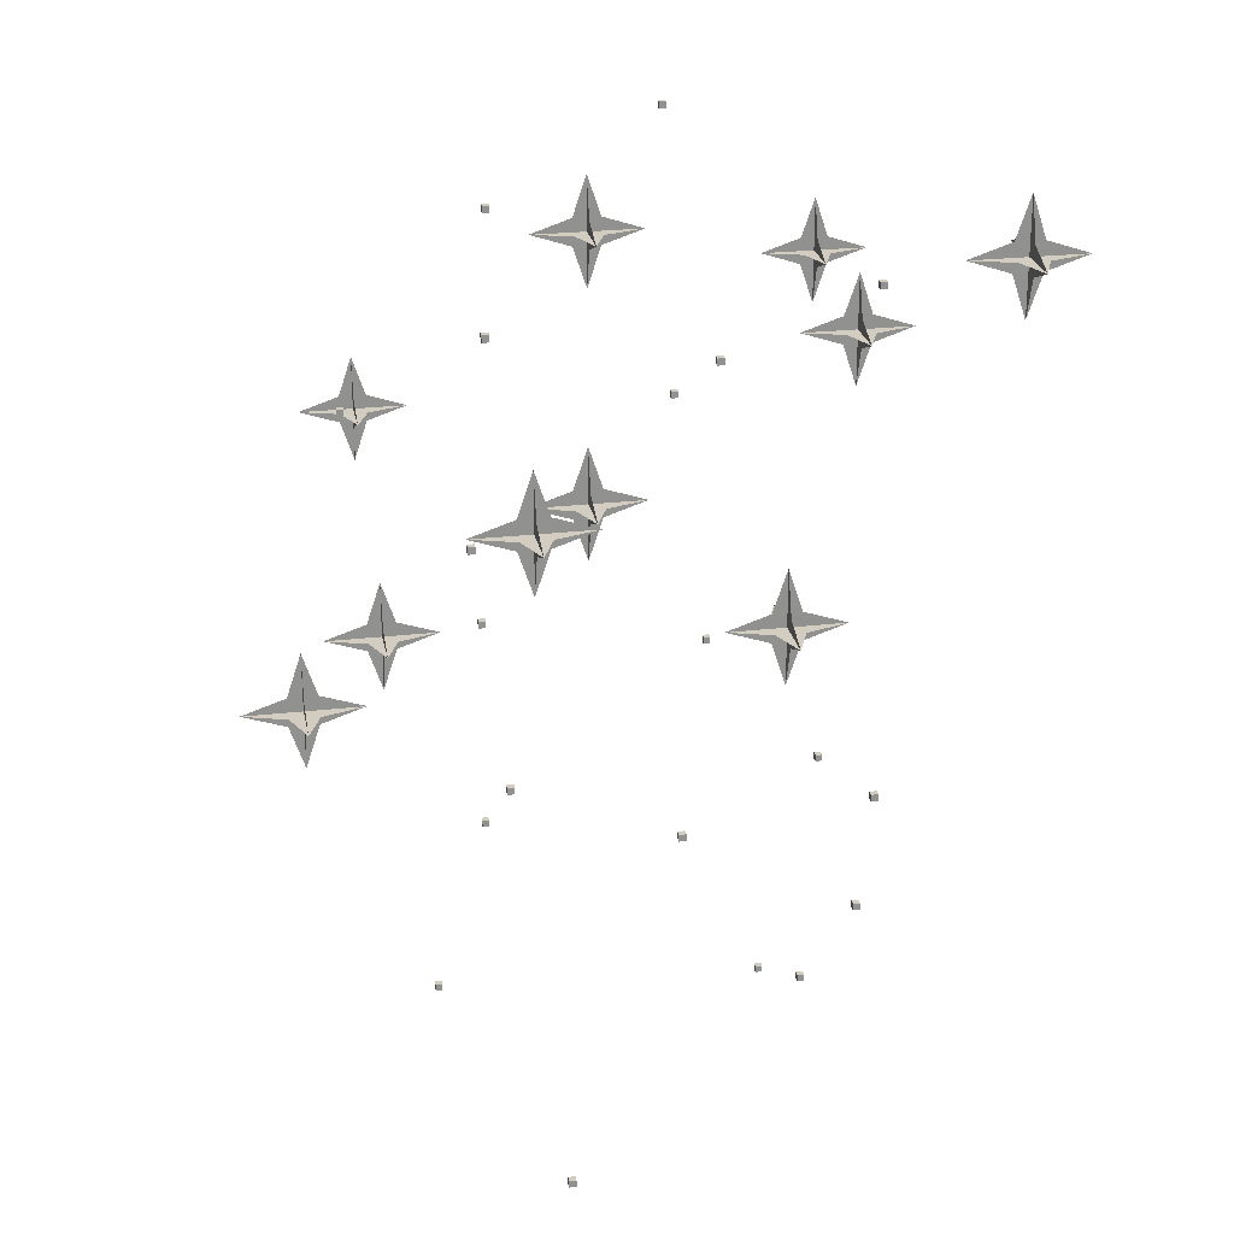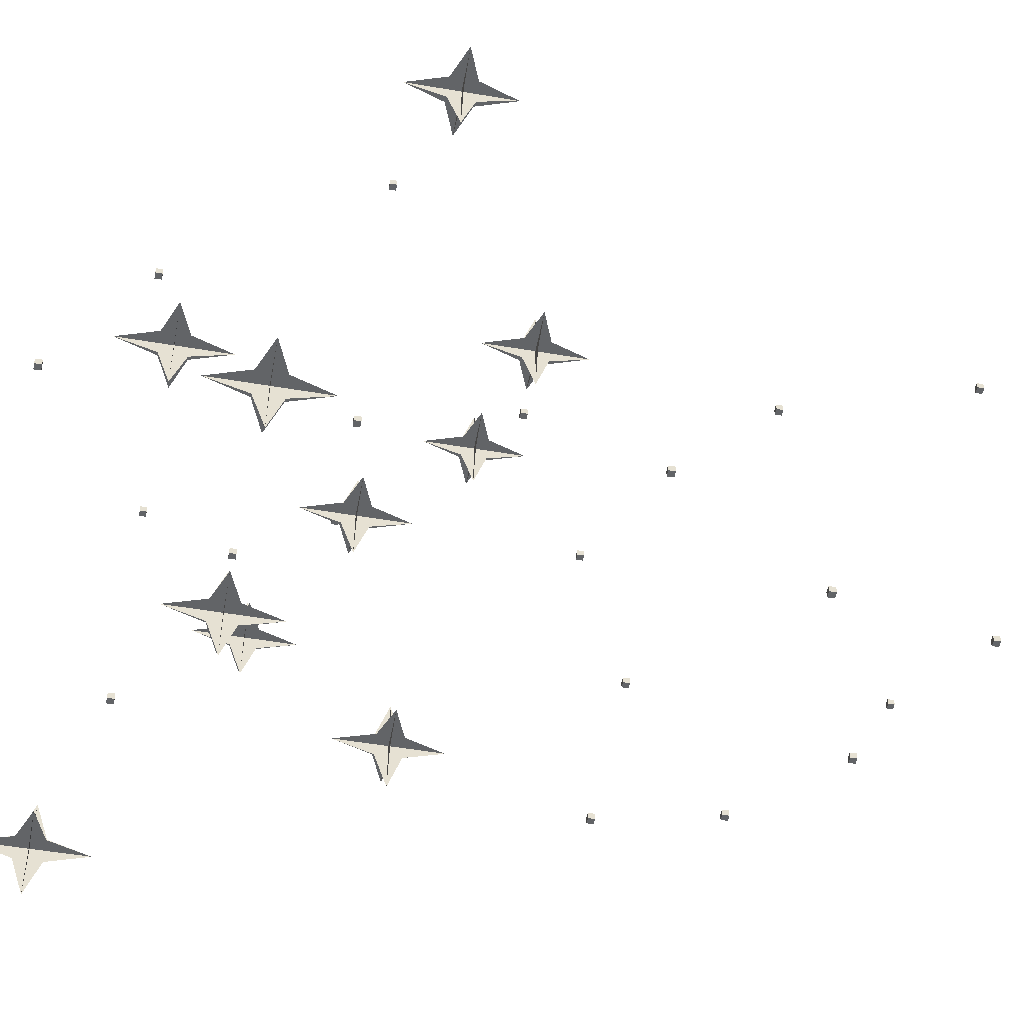
<metadata>
{"format":"obj","ext":"obj","renderer":"f3d","projection":"perspective","resolution":1024,"background":"white","views":[{"elev":24.4,"azim":79.2,"up":"+Y"},{"elev":-51.1,"azim":-100.6,"up":"+Z"}]}
</metadata>
<code>
v -0.3359 -0.5234 0.2656
v -0.3359 -0.5078 0.25
v -0.3359 -0.5234 0.2344
v -0.3359 -0.5703 0.25
v -0.3359 -0.4922 0.2656
v -0.3359 -0.5078 0.3125
v -0.3359 -0.4453 0.25
v -0.3359 -0.4922 0.2344
v -0.3359 -0.5078 0.1875
v -0.3203 -0.5234 0.25
v -0.3516 -0.5234 0.25
v -0.2812 -0.5078 0.25
v -0.3203 -0.4922 0.25
v -0.3516 -0.4922 0.25
v -0.3906 -0.5078 0.25
v -0.3516 -0.5078 0.2656
v -0.3516 -0.5078 0.2344
v -0.3203 -0.5078 0.2656
v -0.3203 -0.5078 0.2344
v -0.125 -0.2656 0.03125
v -0.125 -0.25 0.01562
v -0.125 -0.2656 0
v -0.125 -0.3125 0.01562
v -0.125 -0.2344 0.03125
v -0.125 -0.25 0.07812
v -0.125 -0.1875 0.01562
v -0.125 -0.2344 0
v -0.125 -0.25 -0.04688
v -0.1094 -0.2656 0.01562
v -0.1406 -0.2656 0.01562
v -0.07031 -0.25 0.01562
v -0.1094 -0.2344 0.01562
v -0.1406 -0.2344 0.01562
v -0.1797 -0.25 0.01562
v -0.1406 -0.25 0.03125
v -0.1406 -0.25 0
v -0.1094 -0.25 0.03125
v -0.1094 -0.25 0
v 0.2109 -0.6328 0.375
v 0.2109 -0.6172 0.3594
v 0.2109 -0.6328 0.3438
v 0.2109 -0.6797 0.3594
v 0.2109 -0.6016 0.375
v 0.2109 -0.6172 0.4219
v 0.2109 -0.5547 0.3594
v 0.2109 -0.6016 0.3438
v 0.2109 -0.6172 0.2969
v 0.2266 -0.6328 0.3594
v 0.1953 -0.6328 0.3594
v 0.2656 -0.6172 0.3594
v 0.2266 -0.6016 0.3594
v 0.1953 -0.6016 0.3594
v 0.1562 -0.6172 0.3594
v 0.1953 -0.6172 0.375
v 0.1953 -0.6172 0.3438
v 0.2266 -0.6172 0.375
v 0.2266 -0.6172 0.3438
v 0.2734 -0.5547 -0.09375
v 0.2734 -0.5391 -0.1094
v 0.2734 -0.5547 -0.125
v 0.2734 -0.6016 -0.1094
v 0.2734 -0.5234 -0.09375
v 0.2734 -0.5391 -0.04688
v 0.2734 -0.4766 -0.1094
v 0.2734 -0.5234 -0.125
v 0.2734 -0.5391 -0.1719
v 0.2891 -0.5547 -0.1094
v 0.2578 -0.5547 -0.1094
v 0.3281 -0.5391 -0.1094
v 0.2891 -0.5234 -0.1094
v 0.2578 -0.5234 -0.1094
v 0.2188 -0.5391 -0.1094
v 0.2578 -0.5391 -0.09375
v 0.2578 -0.5391 -0.125
v 0.2891 -0.5391 -0.09375
v 0.2891 -0.5391 -0.125
v -0.3125 -0.3594 -0.2656
v -0.3125 -0.3438 -0.2812
v -0.3125 -0.3594 -0.2969
v -0.3125 -0.4062 -0.2812
v -0.3125 -0.3281 -0.2656
v -0.3125 -0.3438 -0.2188
v -0.3125 -0.2812 -0.2812
v -0.3125 -0.3281 -0.2969
v -0.3125 -0.3438 -0.3438
v -0.2969 -0.3594 -0.2812
v -0.3281 -0.3594 -0.2812
v -0.2578 -0.3438 -0.2812
v -0.2969 -0.3281 -0.2812
v -0.3281 -0.3281 -0.2812
v -0.3672 -0.3438 -0.2812
v -0.3281 -0.3438 -0.2656
v -0.3281 -0.3438 -0.2969
v -0.2969 -0.3438 -0.2656
v -0.2969 -0.3438 -0.2969
v 0.2656 -0.1953 -0.3203
v 0.2656 -0.1797 -0.3359
v 0.2656 -0.1953 -0.3516
v 0.2656 -0.2422 -0.3359
v 0.2656 -0.1641 -0.3203
v 0.2656 -0.1797 -0.2734
v 0.2656 -0.1172 -0.3359
v 0.2656 -0.1641 -0.3516
v 0.2656 -0.1797 -0.3984
v 0.2812 -0.1953 -0.3359
v 0.25 -0.1953 -0.3359
v 0.3203 -0.1797 -0.3359
v 0.2812 -0.1641 -0.3359
v 0.25 -0.1641 -0.3359
v 0.2109 -0.1797 -0.3359
v 0.25 -0.1797 -0.3203
v 0.25 -0.1797 -0.3516
v 0.2812 -0.1797 -0.3203
v 0.2812 -0.1797 -0.3516
v 0.3828 -0.3906 0.1719
v 0.3828 -0.375 0.1562
v 0.3828 -0.3906 0.1406
v 0.3828 -0.4375 0.1562
v 0.3828 -0.3594 0.1719
v 0.3828 -0.375 0.2188
v 0.3828 -0.3125 0.1562
v 0.3828 -0.3594 0.1406
v 0.3828 -0.375 0.09375
v 0.3984 -0.3906 0.1562
v 0.3672 -0.3906 0.1562
v 0.4375 -0.375 0.1562
v 0.3984 -0.3594 0.1562
v 0.3672 -0.3594 0.1562
v 0.3281 -0.375 0.1562
v 0.3672 -0.375 0.1719
v 0.3672 -0.375 0.1406
v 0.3984 -0.375 0.1719
v 0.3984 -0.375 0.1406
v -0.01562 -0.6641 0.2734
v -0.01562 -0.6484 0.2578
v -0.01562 -0.6641 0.2422
v -0.01562 -0.7109 0.2578
v -0.01562 -0.6328 0.2734
v -0.01562 -0.6484 0.3203
v -0.01562 -0.5859 0.2578
v -0.01562 -0.6328 0.2422
v -0.01562 -0.6484 0.1953
v 0 -0.6641 0.2578
v -0.03125 -0.6641 0.2578
v 0.03906 -0.6484 0.2578
v 0 -0.6328 0.2578
v -0.03125 -0.6328 0.2578
v -0.07031 -0.6484 0.2578
v -0.03125 -0.6484 0.2734
v -0.03125 -0.6484 0.2422
v 0 -0.6484 0.2734
v 0 -0.6484 0.2422
v -0.007812 -0.3516 -0.2344
v -0.007812 -0.3359 -0.25
v -0.007812 -0.3516 -0.2656
v -0.007812 -0.3984 -0.25
v -0.007812 -0.3203 -0.2344
v -0.007812 -0.3359 -0.1875
v -0.007812 -0.2734 -0.25
v -0.007812 -0.3203 -0.2656
v -0.007812 -0.3359 -0.3125
v 0.007812 -0.3516 -0.25
v -0.02344 -0.3516 -0.25
v 0.04688 -0.3359 -0.25
v 0.007812 -0.3203 -0.25
v -0.02344 -0.3203 -0.25
v -0.0625 -0.3359 -0.25
v -0.02344 -0.3359 -0.2344
v -0.02344 -0.3359 -0.2656
v 0.007812 -0.3359 -0.2344
v 0.007812 -0.3359 -0.2656
v 0.04688 -0.3359 -0.08594
v 0.04688 -0.3359 -0.09375
v 0.04688 -0.3438 -0.09375
v 0.04688 -0.3438 -0.08594
v 0.05469 -0.3359 -0.08594
v 0.05469 -0.3359 -0.09375
v 0.05469 -0.3438 -0.09375
v 0.05469 -0.3438 -0.08594
v 0.2109 -0.4531 0.1953
v 0.2109 -0.4531 0.1875
v 0.2109 -0.4609 0.1875
v 0.2109 -0.4609 0.1953
v 0.2188 -0.4531 0.1953
v 0.2188 -0.4531 0.1875
v 0.2188 -0.4609 0.1875
v 0.2188 -0.4609 0.1953
v -0.1953 -0.4531 0.2812
v -0.1953 -0.4531 0.2734
v -0.1953 -0.4609 0.2734
v -0.1953 -0.4609 0.2812
v -0.1875 -0.4531 0.2812
v -0.1875 -0.4531 0.2734
v -0.1875 -0.4609 0.2734
v -0.1875 -0.4609 0.2812
v -0.1406 -0.4375 -0.07812
v -0.1406 -0.4375 -0.08594
v -0.1406 -0.4453 -0.08594
v -0.1406 -0.4453 -0.07812
v -0.1328 -0.4375 -0.07812
v -0.1328 -0.4375 -0.08594
v -0.1328 -0.4453 -0.08594
v -0.1328 -0.4453 -0.07812
v 0.09375 -0.4844 0.07031
v 0.09375 -0.4688 0.05469
v 0.09375 -0.4844 0.03906
v 0.09375 -0.5312 0.05469
v 0.09375 -0.4531 0.07031
v 0.09375 -0.4688 0.1172
v 0.09375 -0.4062 0.05469
v 0.09375 -0.4531 0.03906
v 0.09375 -0.4688 -0.007812
v 0.1094 -0.4844 0.05469
v 0.07812 -0.4844 0.05469
v 0.1484 -0.4688 0.05469
v 0.1094 -0.4531 0.05469
v 0.07812 -0.4531 0.05469
v 0.03906 -0.4688 0.05469
v 0.07812 -0.4688 0.07031
v 0.07812 -0.4688 0.03906
v 0.1094 -0.4688 0.07031
v 0.1094 -0.4688 0.03906
v 0.2344 -0.2344 0.1797
v 0.2266 -0.2344 0.1797
v 0.2266 -0.2422 0.1797
v 0.2344 -0.2422 0.1797
v 0.2344 -0.2344 0.1719
v 0.2266 -0.2344 0.1719
v 0.2266 -0.2422 0.1719
v 0.2344 -0.2422 0.1719
v 0.1484 -0.2344 -0.2266
v 0.1406 -0.2344 -0.2266
v 0.1406 -0.2422 -0.2266
v 0.1484 -0.2422 -0.2266
v 0.1484 -0.2344 -0.2344
v 0.1406 -0.2344 -0.2344
v 0.1406 -0.2422 -0.2344
v 0.1484 -0.2422 -0.2344
v -0.1328 -0.2188 0.125
v -0.1406 -0.2188 0.125
v -0.1406 -0.2266 0.125
v -0.1328 -0.2266 0.125
v -0.1328 -0.2188 0.1172
v -0.1406 -0.2188 0.1172
v -0.1406 -0.2266 0.1172
v -0.1328 -0.2266 0.1172
v -0.1328 -0.1172 -0.0625
v -0.1406 -0.1172 -0.0625
v -0.1406 -0.125 -0.0625
v -0.1328 -0.125 -0.0625
v -0.1328 -0.1172 -0.07031
v -0.1406 -0.1172 -0.07031
v -0.1406 -0.125 -0.07031
v -0.1328 -0.125 -0.07031
v 0.2422 -0.75 -0.2188
v 0.2422 -0.75 -0.2109
v 0.2422 -0.7578 -0.2109
v 0.2422 -0.7578 -0.2188
v 0.2344 -0.75 -0.2188
v 0.2344 -0.75 -0.2109
v 0.2344 -0.7578 -0.2109
v 0.2344 -0.7578 -0.2188
v -0.1641 -0.75 -0.1328
v -0.1641 -0.75 -0.125
v -0.1641 -0.7578 -0.125
v -0.1641 -0.7578 -0.1328
v -0.1719 -0.75 -0.1328
v -0.1719 -0.75 -0.125
v -0.1719 -0.7578 -0.125
v -0.1719 -0.7578 -0.1328
v 0.1875 -0.7344 0.1484
v 0.1875 -0.7344 0.1562
v 0.1875 -0.7422 0.1562
v 0.1875 -0.7422 0.1484
v 0.1797 -0.7344 0.1484
v 0.1797 -0.7344 0.1562
v 0.1797 -0.7422 0.1562
v 0.1797 -0.7422 0.1484
v 0 -0.6328 0.1484
v 0 -0.6328 0.1562
v 0 -0.6406 0.1562
v 0 -0.6406 0.1484
v -0.007812 -0.6328 0.1484
v -0.007812 -0.6328 0.1562
v -0.007812 -0.6406 0.1562
v -0.007812 -0.6406 0.1484
v -0.1562 -0.9062 -0.2656
v -0.1484 -0.9062 -0.2656
v -0.1484 -0.9141 -0.2656
v -0.1562 -0.9141 -0.2656
v -0.1562 -0.9062 -0.2578
v -0.1484 -0.9062 -0.2578
v -0.1484 -0.9141 -0.2578
v -0.1562 -0.9141 -0.2578
v -0.07031 -0.9062 0.1406
v -0.0625 -0.9062 0.1406
v -0.0625 -0.9141 0.1406
v -0.07031 -0.9141 0.1406
v -0.07031 -0.9062 0.1484
v -0.0625 -0.9062 0.1484
v -0.0625 -0.9141 0.1484
v -0.07031 -0.9141 0.1484
v 0.2109 -0.8906 -0.2109
v 0.2188 -0.8906 -0.2109
v 0.2188 -0.8984 -0.2109
v 0.2109 -0.8984 -0.2109
v 0.2109 -0.8906 -0.2031
v 0.2188 -0.8906 -0.2031
v 0.2188 -0.8984 -0.2031
v 0.2109 -0.8984 -0.2031
v 0.2109 -0.7891 -0.02344
v 0.2188 -0.7891 -0.02344
v 0.2188 -0.7969 -0.02344
v 0.2109 -0.7969 -0.02344
v 0.2109 -0.7891 -0.01562
v 0.2188 -0.7891 -0.01562
v 0.2188 -0.7969 -0.01562
v 0.2109 -0.7969 -0.01562
v -0.1016 -1.133 0.2031
v -0.1016 -1.133 0.1953
v -0.1016 -1.141 0.1953
v -0.1016 -1.141 0.2031
v -0.09375 -1.133 0.2031
v -0.09375 -1.133 0.1953
v -0.09375 -1.141 0.1953
v -0.09375 -1.141 0.2031
v 0.3047 -1.133 0.1172
v 0.3047 -1.133 0.1094
v 0.3047 -1.141 0.1094
v 0.3047 -1.141 0.1172
v 0.3125 -1.133 0.1172
v 0.3125 -1.133 0.1094
v 0.3125 -1.141 0.1094
v 0.3125 -1.141 0.1172
v -0.04688 -1.117 -0.1641
v -0.04688 -1.117 -0.1719
v -0.04688 -1.125 -0.1719
v -0.04688 -1.125 -0.1641
v -0.03906 -1.117 -0.1641
v -0.03906 -1.117 -0.1719
v -0.03906 -1.125 -0.1719
v -0.03906 -1.125 -0.1641
v 0.1406 -1.016 -0.1641
v 0.1406 -1.016 -0.1719
v 0.1406 -1.023 -0.1719
v 0.1406 -1.023 -0.1641
v 0.1484 -1.016 -0.1641
v 0.1484 -1.016 -0.1719
v 0.1484 -1.023 -0.1719
v 0.1484 -1.023 -0.1641
f 1 2 3
f 1 3 4
f 1 4 2
f 1 2 5
f 1 5 6
f 1 6 2
f 2 6 5
f 2 5 7
f 2 7 8
f 2 8 9
f 2 9 3
f 2 3 8
f 2 8 5
f 5 8 7
f 4 3 2
f 4 2 10
f 4 10 11
f 4 11 2
f 2 11 10
f 2 10 12
f 2 12 13
f 2 13 7
f 2 7 14
f 2 14 15
f 2 15 11
f 2 11 14
f 2 14 13
f 2 13 10
f 10 13 12
f 3 9 8
f 14 7 13
f 11 15 14
f 16 2 17
f 16 17 15
f 16 15 2
f 16 2 18
f 16 18 6
f 16 6 2
f 2 6 18
f 2 18 12
f 2 12 19
f 2 19 9
f 2 9 17
f 2 17 19
f 2 19 18
f 18 19 12
f 15 17 2
f 17 9 19
f 20 21 22
f 20 22 23
f 20 23 21
f 20 21 24
f 20 24 25
f 20 25 21
f 21 25 24
f 21 24 26
f 21 26 27
f 21 27 28
f 21 28 22
f 21 22 27
f 21 27 24
f 24 27 26
f 23 22 21
f 23 21 29
f 23 29 30
f 23 30 21
f 21 30 29
f 21 29 31
f 21 31 32
f 21 32 26
f 21 26 33
f 21 33 34
f 21 34 30
f 21 30 33
f 21 33 32
f 21 32 29
f 29 32 31
f 22 28 27
f 33 26 32
f 30 34 33
f 35 21 36
f 35 36 34
f 35 34 21
f 35 21 37
f 35 37 25
f 35 25 21
f 21 25 37
f 21 37 31
f 21 31 38
f 21 38 28
f 21 28 36
f 21 36 38
f 21 38 37
f 37 38 31
f 34 36 21
f 36 28 38
f 39 40 41
f 39 41 42
f 39 42 40
f 39 40 43
f 39 43 44
f 39 44 40
f 40 44 43
f 40 43 45
f 40 45 46
f 40 46 47
f 40 47 41
f 40 41 46
f 40 46 43
f 43 46 45
f 42 41 40
f 42 40 48
f 42 48 49
f 42 49 40
f 40 49 48
f 40 48 50
f 40 50 51
f 40 51 45
f 40 45 52
f 40 52 53
f 40 53 49
f 40 49 52
f 40 52 51
f 40 51 48
f 48 51 50
f 41 47 46
f 52 45 51
f 49 53 52
f 54 40 55
f 54 55 53
f 54 53 40
f 54 40 56
f 54 56 44
f 54 44 40
f 40 44 56
f 40 56 50
f 40 50 57
f 40 57 47
f 40 47 55
f 40 55 57
f 40 57 56
f 56 57 50
f 53 55 40
f 55 47 57
f 58 59 60
f 58 60 61
f 58 61 59
f 58 59 62
f 58 62 63
f 58 63 59
f 59 63 62
f 59 62 64
f 59 64 65
f 59 65 66
f 59 66 60
f 59 60 65
f 59 65 62
f 62 65 64
f 61 60 59
f 61 59 67
f 61 67 68
f 61 68 59
f 59 68 67
f 59 67 69
f 59 69 70
f 59 70 64
f 59 64 71
f 59 71 72
f 59 72 68
f 59 68 71
f 59 71 70
f 59 70 67
f 67 70 69
f 60 66 65
f 71 64 70
f 68 72 71
f 73 59 74
f 73 74 72
f 73 72 59
f 73 59 75
f 73 75 63
f 73 63 59
f 59 63 75
f 59 75 69
f 59 69 76
f 59 76 66
f 59 66 74
f 59 74 76
f 59 76 75
f 75 76 69
f 72 74 59
f 74 66 76
f 77 78 79
f 77 79 80
f 77 80 78
f 77 78 81
f 77 81 82
f 77 82 78
f 78 82 81
f 78 81 83
f 78 83 84
f 78 84 85
f 78 85 79
f 78 79 84
f 78 84 81
f 81 84 83
f 80 79 78
f 80 78 86
f 80 86 87
f 80 87 78
f 78 87 86
f 78 86 88
f 78 88 89
f 78 89 83
f 78 83 90
f 78 90 91
f 78 91 87
f 78 87 90
f 78 90 89
f 78 89 86
f 86 89 88
f 79 85 84
f 90 83 89
f 87 91 90
f 92 78 93
f 92 93 91
f 92 91 78
f 92 78 94
f 92 94 82
f 92 82 78
f 78 82 94
f 78 94 88
f 78 88 95
f 78 95 85
f 78 85 93
f 78 93 95
f 78 95 94
f 94 95 88
f 91 93 78
f 93 85 95
f 96 97 98
f 96 98 99
f 96 99 97
f 96 97 100
f 96 100 101
f 96 101 97
f 97 101 100
f 97 100 102
f 97 102 103
f 97 103 104
f 97 104 98
f 97 98 103
f 97 103 100
f 100 103 102
f 99 98 97
f 99 97 105
f 99 105 106
f 99 106 97
f 97 106 105
f 97 105 107
f 97 107 108
f 97 108 102
f 97 102 109
f 97 109 110
f 97 110 106
f 97 106 109
f 97 109 108
f 97 108 105
f 105 108 107
f 98 104 103
f 109 102 108
f 106 110 109
f 111 97 112
f 111 112 110
f 111 110 97
f 111 97 113
f 111 113 101
f 111 101 97
f 97 101 113
f 97 113 107
f 97 107 114
f 97 114 104
f 97 104 112
f 97 112 114
f 97 114 113
f 113 114 107
f 110 112 97
f 112 104 114
f 115 116 117
f 115 117 118
f 115 118 116
f 115 116 119
f 115 119 120
f 115 120 116
f 116 120 119
f 116 119 121
f 116 121 122
f 116 122 123
f 116 123 117
f 116 117 122
f 116 122 119
f 119 122 121
f 118 117 116
f 118 116 124
f 118 124 125
f 118 125 116
f 116 125 124
f 116 124 126
f 116 126 127
f 116 127 121
f 116 121 128
f 116 128 129
f 116 129 125
f 116 125 128
f 116 128 127
f 116 127 124
f 124 127 126
f 117 123 122
f 128 121 127
f 125 129 128
f 130 116 131
f 130 131 129
f 130 129 116
f 130 116 132
f 130 132 120
f 130 120 116
f 116 120 132
f 116 132 126
f 116 126 133
f 116 133 123
f 116 123 131
f 116 131 133
f 116 133 132
f 132 133 126
f 129 131 116
f 131 123 133
f 134 135 136
f 134 136 137
f 134 137 135
f 134 135 138
f 134 138 139
f 134 139 135
f 135 139 138
f 135 138 140
f 135 140 141
f 135 141 142
f 135 142 136
f 135 136 141
f 135 141 138
f 138 141 140
f 137 136 135
f 137 135 143
f 137 143 144
f 137 144 135
f 135 144 143
f 135 143 145
f 135 145 146
f 135 146 140
f 135 140 147
f 135 147 148
f 135 148 144
f 135 144 147
f 135 147 146
f 135 146 143
f 143 146 145
f 136 142 141
f 147 140 146
f 144 148 147
f 149 135 150
f 149 150 148
f 149 148 135
f 149 135 151
f 149 151 139
f 149 139 135
f 135 139 151
f 135 151 145
f 135 145 152
f 135 152 142
f 135 142 150
f 135 150 152
f 135 152 151
f 151 152 145
f 148 150 135
f 150 142 152
f 153 154 155
f 153 155 156
f 153 156 154
f 153 154 157
f 153 157 158
f 153 158 154
f 154 158 157
f 154 157 159
f 154 159 160
f 154 160 161
f 154 161 155
f 154 155 160
f 154 160 157
f 157 160 159
f 156 155 154
f 156 154 162
f 156 162 163
f 156 163 154
f 154 163 162
f 154 162 164
f 154 164 165
f 154 165 159
f 154 159 166
f 154 166 167
f 154 167 163
f 154 163 166
f 154 166 165
f 154 165 162
f 162 165 164
f 155 161 160
f 166 159 165
f 163 167 166
f 168 154 169
f 168 169 167
f 168 167 154
f 168 154 170
f 168 170 158
f 168 158 154
f 154 158 170
f 154 170 164
f 154 164 171
f 154 171 161
f 154 161 169
f 154 169 171
f 154 171 170
f 170 171 164
f 167 169 154
f 169 161 171
f 172 173 174
f 172 174 175
f 172 175 176
f 172 176 173
f 173 176 177
f 173 177 178
f 173 178 174
f 174 178 175
f 175 178 179
f 175 179 176
f 176 179 177
f 177 179 178
f 180 181 182
f 180 182 183
f 180 183 184
f 180 184 181
f 181 184 185
f 181 185 186
f 181 186 182
f 182 186 183
f 183 186 187
f 183 187 184
f 184 187 185
f 185 187 186
f 188 189 190
f 188 190 191
f 188 191 192
f 188 192 189
f 189 192 193
f 189 193 194
f 189 194 190
f 190 194 191
f 191 194 195
f 191 195 192
f 192 195 193
f 193 195 194
f 196 197 198
f 196 198 199
f 196 199 200
f 196 200 197
f 197 200 201
f 197 201 202
f 197 202 198
f 198 202 199
f 199 202 203
f 199 203 200
f 200 203 201
f 201 203 202
f 204 205 206
f 204 206 207
f 204 207 205
f 204 205 208
f 204 208 209
f 204 209 205
f 205 209 208
f 205 208 210
f 205 210 211
f 205 211 212
f 205 212 206
f 205 206 211
f 205 211 208
f 208 211 210
f 207 206 205
f 207 205 213
f 207 213 214
f 207 214 205
f 205 214 213
f 205 213 215
f 205 215 216
f 205 216 210
f 205 210 217
f 205 217 218
f 205 218 214
f 205 214 217
f 205 217 216
f 205 216 213
f 213 216 215
f 206 212 211
f 217 210 216
f 214 218 217
f 219 205 220
f 219 220 218
f 219 218 205
f 219 205 221
f 219 221 209
f 219 209 205
f 205 209 221
f 205 221 215
f 205 215 222
f 205 222 212
f 205 212 220
f 205 220 222
f 205 222 221
f 221 222 215
f 218 220 205
f 220 212 222
f 223 224 225
f 223 225 226
f 223 226 227
f 223 227 224
f 224 227 228
f 224 228 229
f 224 229 225
f 225 229 226
f 226 229 230
f 226 230 227
f 227 230 228
f 228 230 229
f 231 232 233
f 231 233 234
f 231 234 235
f 231 235 232
f 232 235 236
f 232 236 237
f 232 237 233
f 233 237 234
f 234 237 238
f 234 238 235
f 235 238 236
f 236 238 237
f 239 240 241
f 239 241 242
f 239 242 243
f 239 243 240
f 240 243 244
f 240 244 245
f 240 245 241
f 241 245 242
f 242 245 246
f 242 246 243
f 243 246 244
f 244 246 245
f 247 248 249
f 247 249 250
f 247 250 251
f 247 251 248
f 248 251 252
f 248 252 253
f 248 253 249
f 249 253 250
f 250 253 254
f 250 254 251
f 251 254 252
f 252 254 253
f 255 256 257
f 255 257 258
f 255 258 259
f 255 259 256
f 256 259 260
f 256 260 261
f 256 261 257
f 257 261 258
f 258 261 262
f 258 262 259
f 259 262 260
f 260 262 261
f 263 264 265
f 263 265 266
f 263 266 267
f 263 267 264
f 264 267 268
f 264 268 269
f 264 269 265
f 265 269 266
f 266 269 270
f 266 270 267
f 267 270 268
f 268 270 269
f 271 272 273
f 271 273 274
f 271 274 275
f 271 275 272
f 272 275 276
f 272 276 277
f 272 277 273
f 273 277 274
f 274 277 278
f 274 278 275
f 275 278 276
f 276 278 277
f 279 280 281
f 279 281 282
f 279 282 283
f 279 283 280
f 280 283 284
f 280 284 285
f 280 285 281
f 281 285 282
f 282 285 286
f 282 286 283
f 283 286 284
f 284 286 285
f 287 288 289
f 287 289 290
f 287 290 291
f 287 291 288
f 288 291 292
f 288 292 293
f 288 293 289
f 289 293 290
f 290 293 294
f 290 294 291
f 291 294 292
f 292 294 293
f 295 296 297
f 295 297 298
f 295 298 299
f 295 299 296
f 296 299 300
f 296 300 301
f 296 301 297
f 297 301 298
f 298 301 302
f 298 302 299
f 299 302 300
f 300 302 301
f 303 304 305
f 303 305 306
f 303 306 307
f 303 307 304
f 304 307 308
f 304 308 309
f 304 309 305
f 305 309 306
f 306 309 310
f 306 310 307
f 307 310 308
f 308 310 309
f 311 312 313
f 311 313 314
f 311 314 315
f 311 315 312
f 312 315 316
f 312 316 317
f 312 317 313
f 313 317 314
f 314 317 318
f 314 318 315
f 315 318 316
f 316 318 317
f 319 320 321
f 319 321 322
f 319 322 323
f 319 323 320
f 320 323 324
f 320 324 325
f 320 325 321
f 321 325 322
f 322 325 326
f 322 326 323
f 323 326 324
f 324 326 325
f 327 328 329
f 327 329 330
f 327 330 331
f 327 331 328
f 328 331 332
f 328 332 333
f 328 333 329
f 329 333 330
f 330 333 334
f 330 334 331
f 331 334 332
f 332 334 333
f 335 336 337
f 335 337 338
f 335 338 339
f 335 339 336
f 336 339 340
f 336 340 341
f 336 341 337
f 337 341 338
f 338 341 342
f 338 342 339
f 339 342 340
f 340 342 341
f 343 344 345
f 343 345 346
f 343 346 347
f 343 347 344
f 344 347 348
f 344 348 349
f 344 349 345
f 345 349 346
f 346 349 350
f 346 350 347
f 347 350 348
f 348 350 349

</code>
